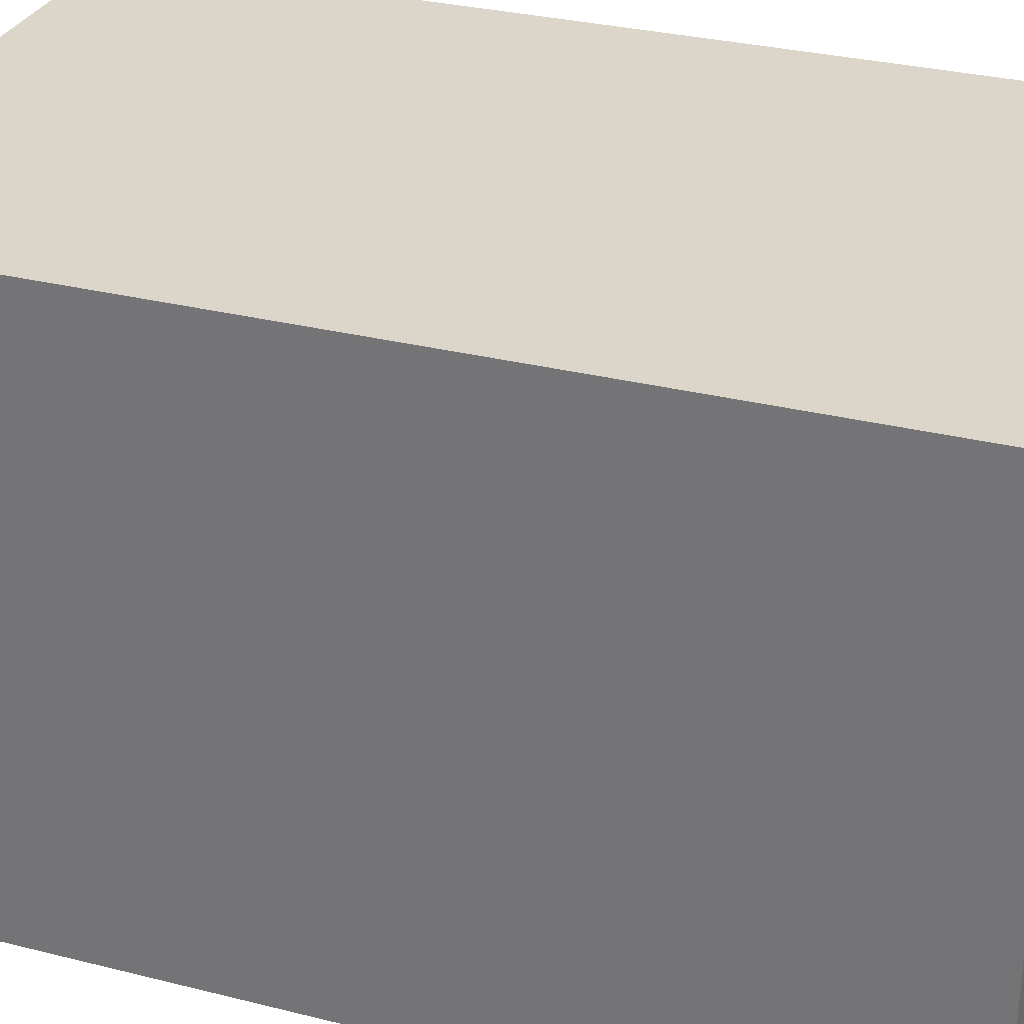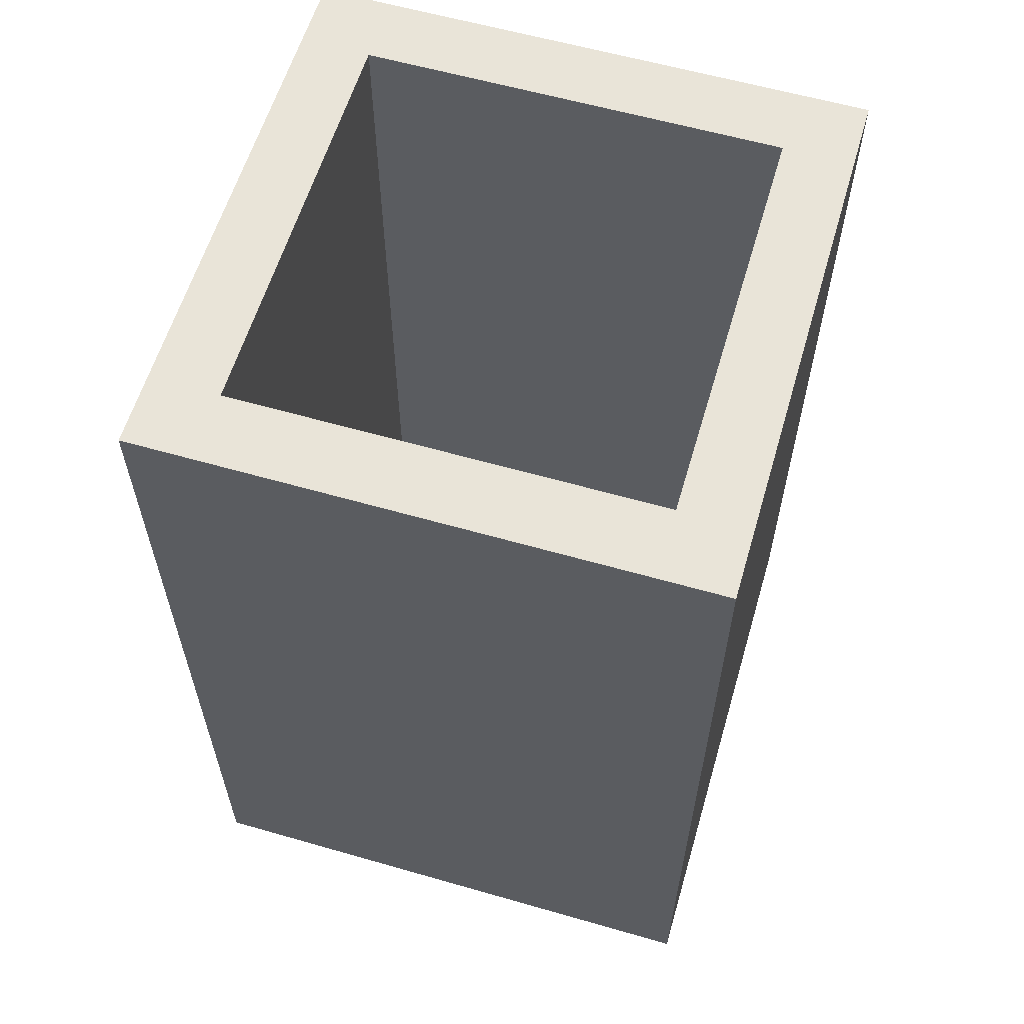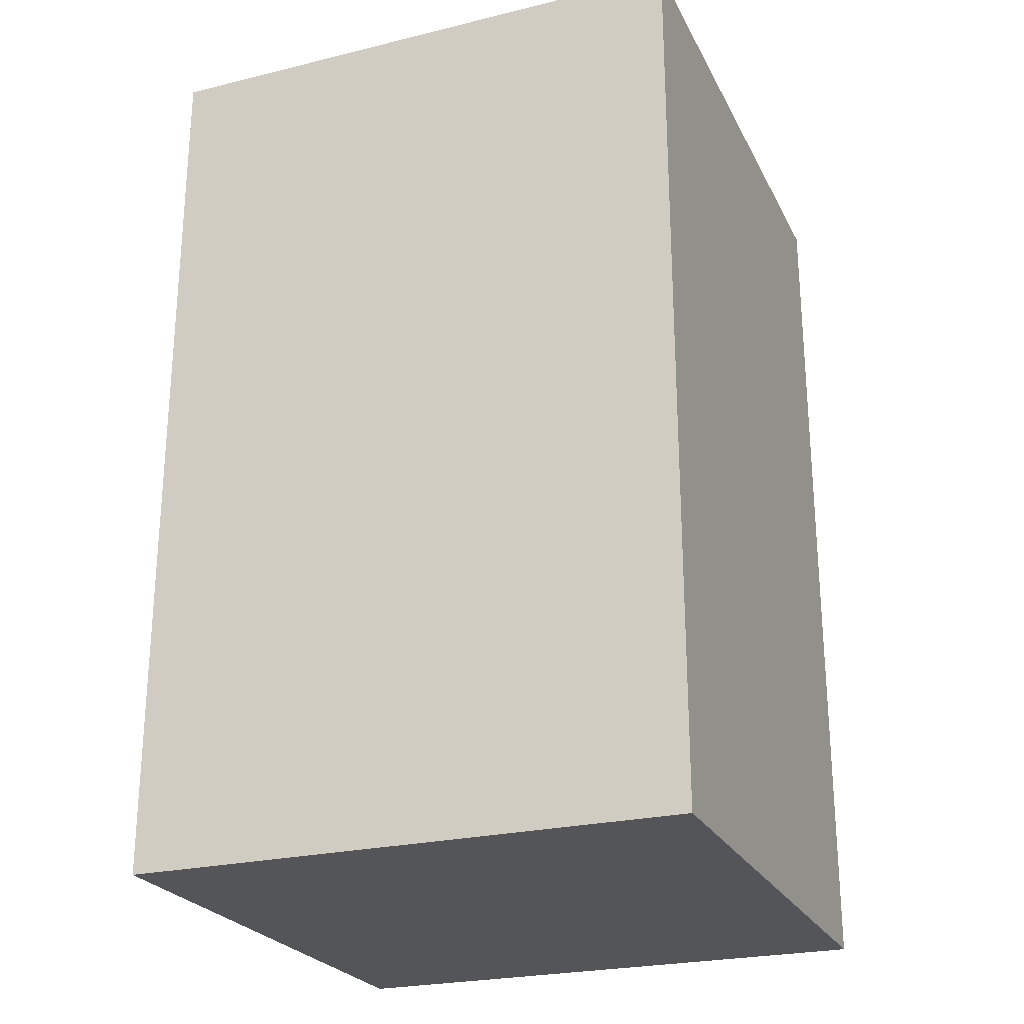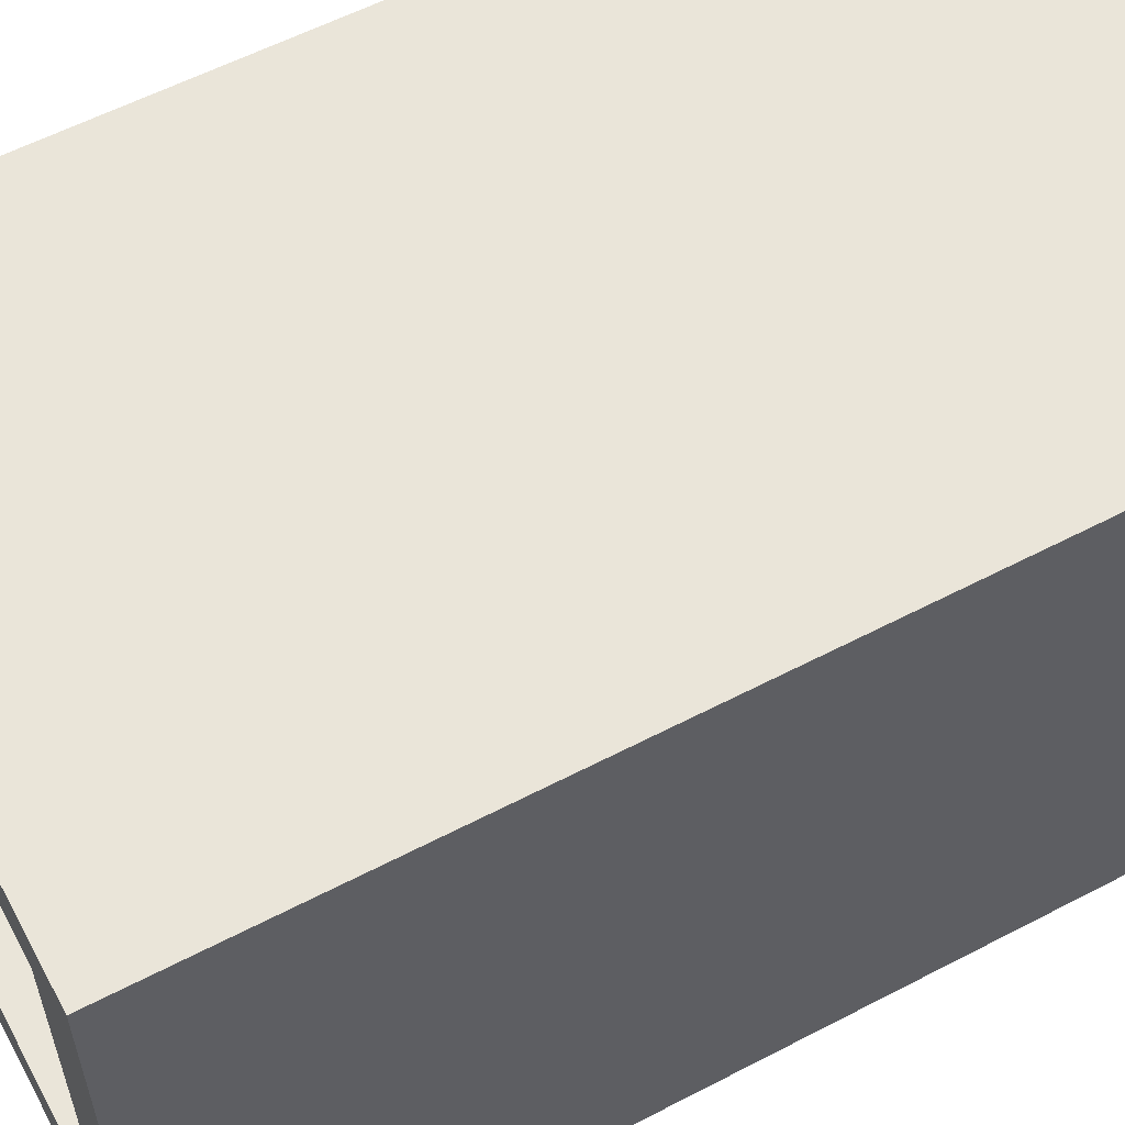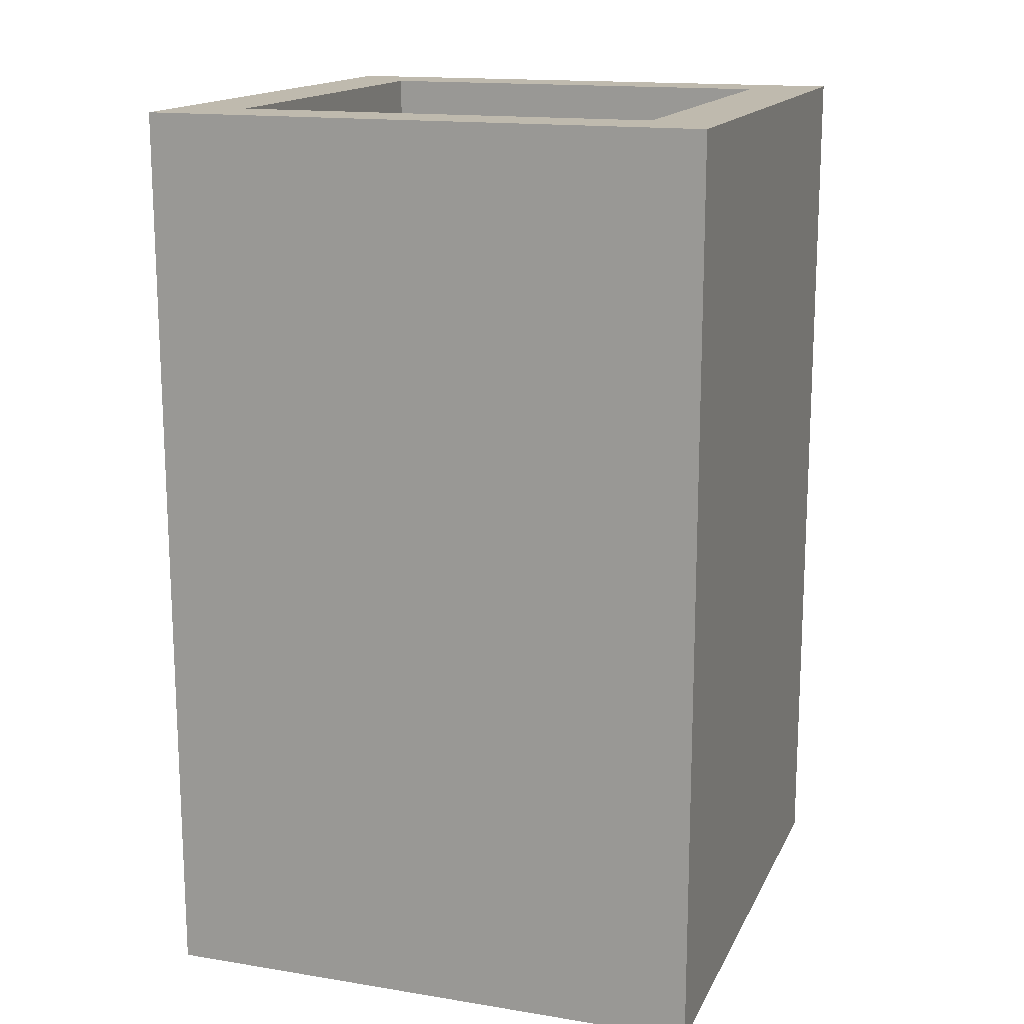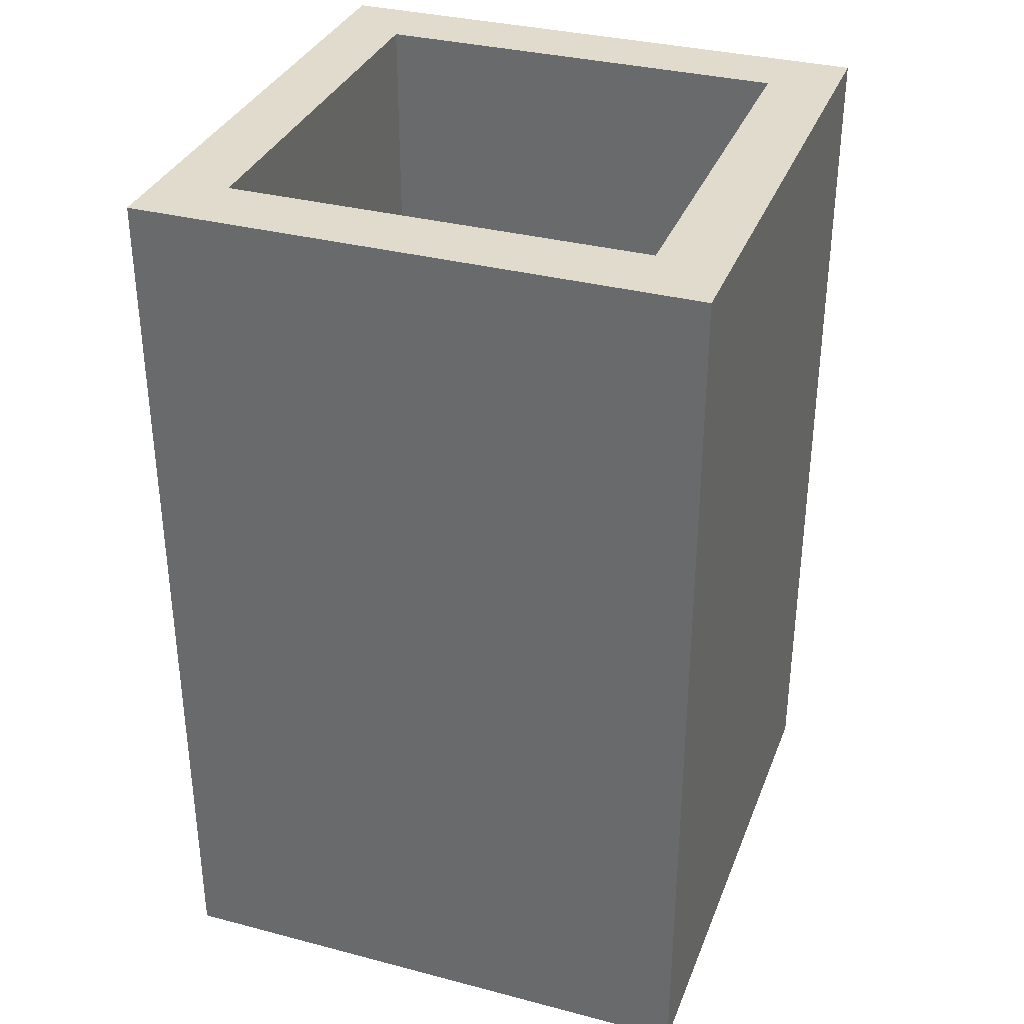
<metadata>
{"format":"obj","ext":"obj","renderer":"f3d","projection":"perspective","resolution":1024,"background":"white","views":[{"elev":30.0,"azim":110.3,"up":"+Z"},{"elev":60.0,"azim":-73.6,"up":"+Y"},{"elev":-24.7,"azim":-68.3,"up":"+Y"},{"elev":58.0,"azim":-118.4,"up":"+Z"},{"elev":15.6,"azim":18.8,"up":"+Y"},{"elev":33.9,"azim":19.5,"up":"+Y"}]}
</metadata>
<code>
o
v -19.2 0 -4.2
v -19.2 0 -5
v -19.2 1.3 -4.2
v -19.2 1.3 -5
v -18.5 0.1 -4.3
v -18.5 0.1 -4.9
v -18.5 1.3 -4.3
v -18.5 1.3 -4.9
v -19.1 0.1 -4.3
v -19.1 0.1 -4.9
v -19.1 1.3 -4.3
v -19.1 1.3 -4.9
v -18.4 0 -4.2
v -18.4 0 -5
v -18.4 1.3 -4.2
v -18.4 1.3 -5
v -19.2 0 -4.2
v -19.2 1.3 -4.2
v -18.4 0 -4.2
v -18.4 1.3 -4.2
v -19.1 0.1 -4.9
v -19.1 1.3 -4.9
v -18.5 0.1 -4.9
v -18.5 1.3 -4.9
v -19.1 0.1 -4.3
v -19.1 1.3 -4.3
v -18.5 0.1 -4.3
v -18.5 1.3 -4.3
v -19.2 0 -5
v -19.2 1.3 -5
v -18.4 0 -5
v -18.4 1.3 -5
v -19.2 0 -4.2
v -18.4 0 -4.2
v -19.2 0 -5
v -18.4 0 -5
v -19.1 0.1 -4.3
v -18.5 0.1 -4.3
v -19.1 0.1 -4.9
v -18.5 0.1 -4.9
v -19.2 1.3 -4.2
v -18.4 1.3 -4.2
v -19.1 1.3 -4.3
v -18.5 1.3 -4.3
v -19.1 1.3 -4.9
v -18.5 1.3 -4.9
v -19.2 1.3 -5
v -18.4 1.3 -5
f 3 2 1
f 4 2 3
f 7 6 5
f 8 6 7
f 9 10 11
f 11 10 12
f 13 14 15
f 15 14 16
f 19 18 17
f 20 18 19
f 23 22 21
f 24 22 23
f 25 26 27
f 27 26 28
f 29 30 31
f 31 30 32
f 35 34 33
f 36 34 35
f 37 38 39
f 39 38 40
f 41 42 43
f 43 42 44
f 41 43 45
f 44 42 46
f 41 45 47
f 45 46 47
f 46 42 48
f 47 46 48

</code>
